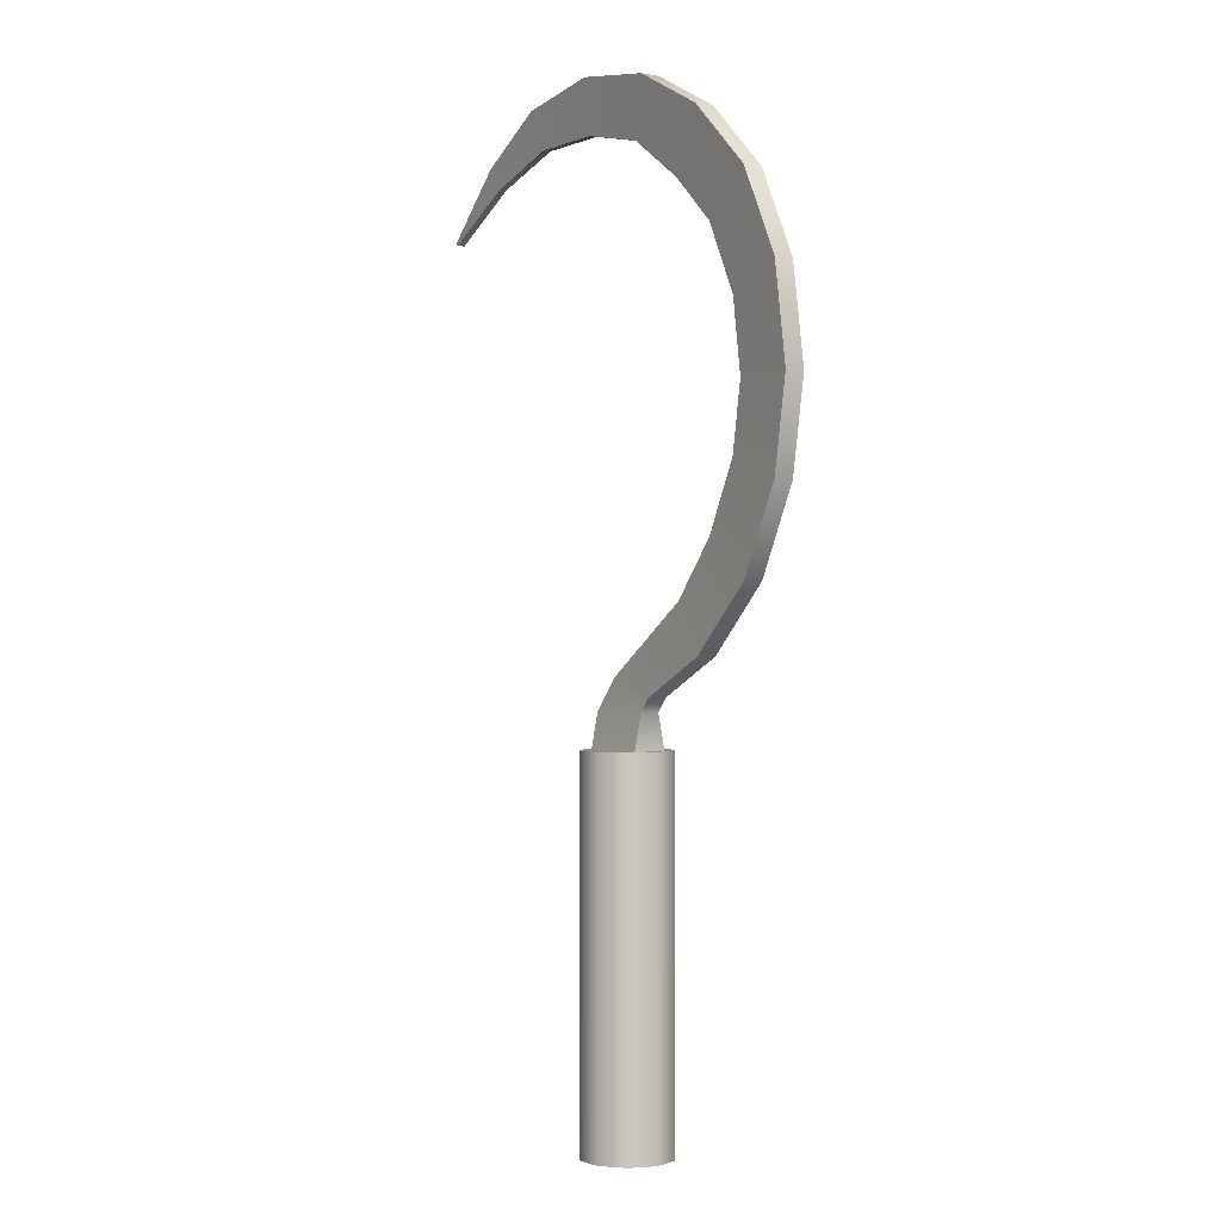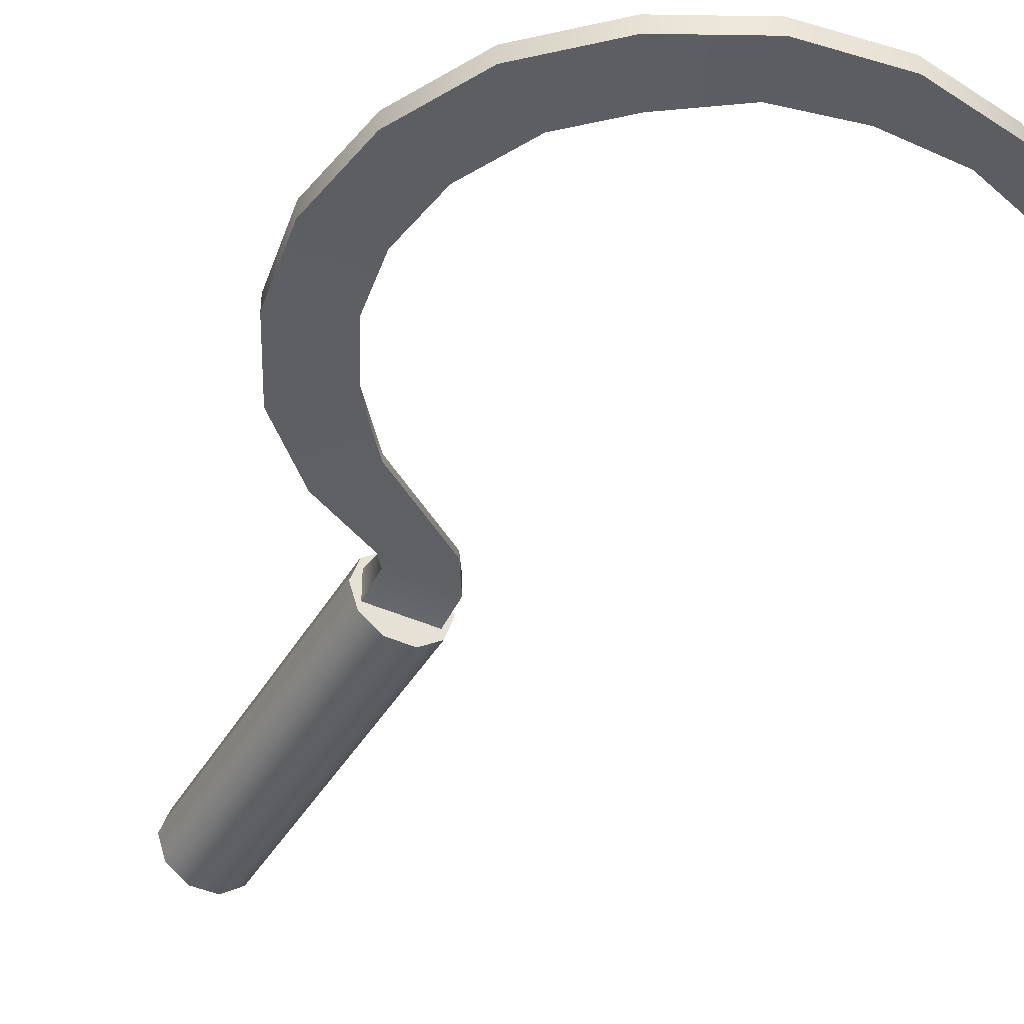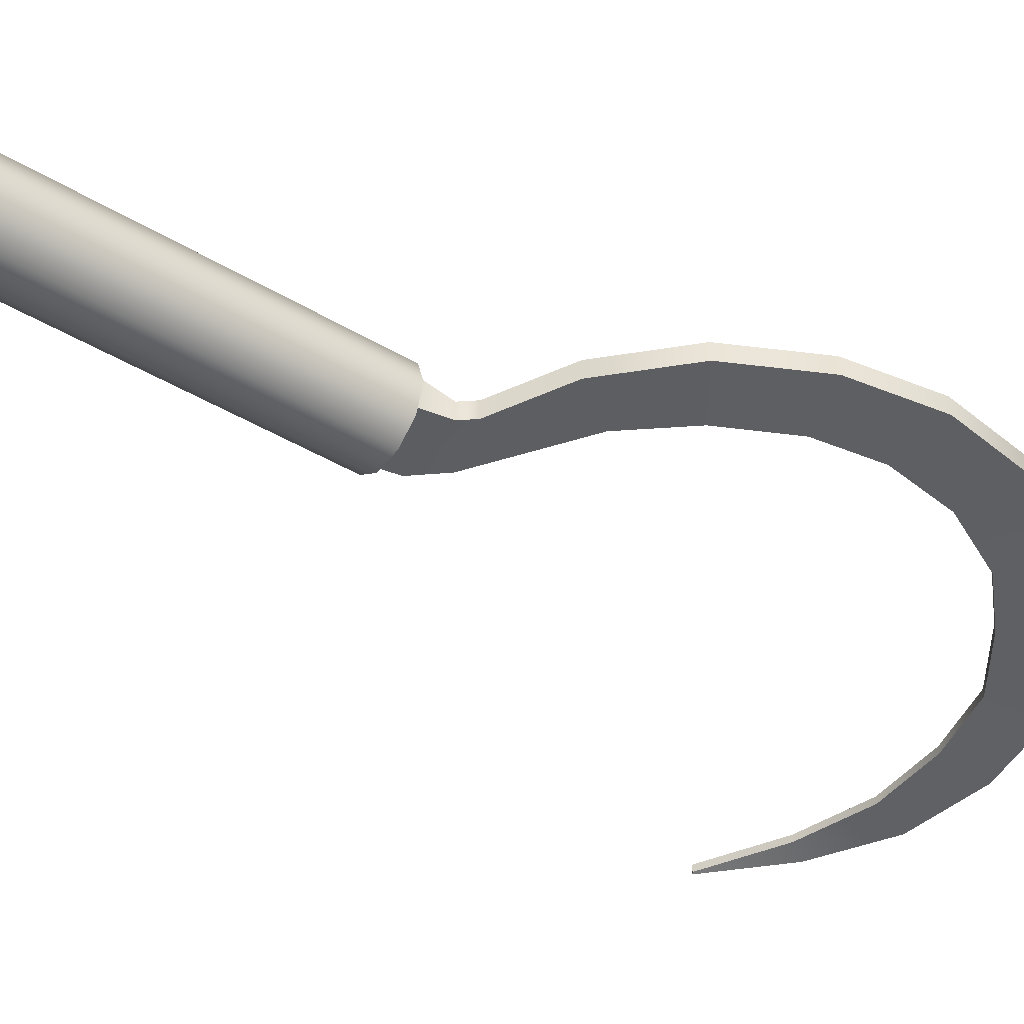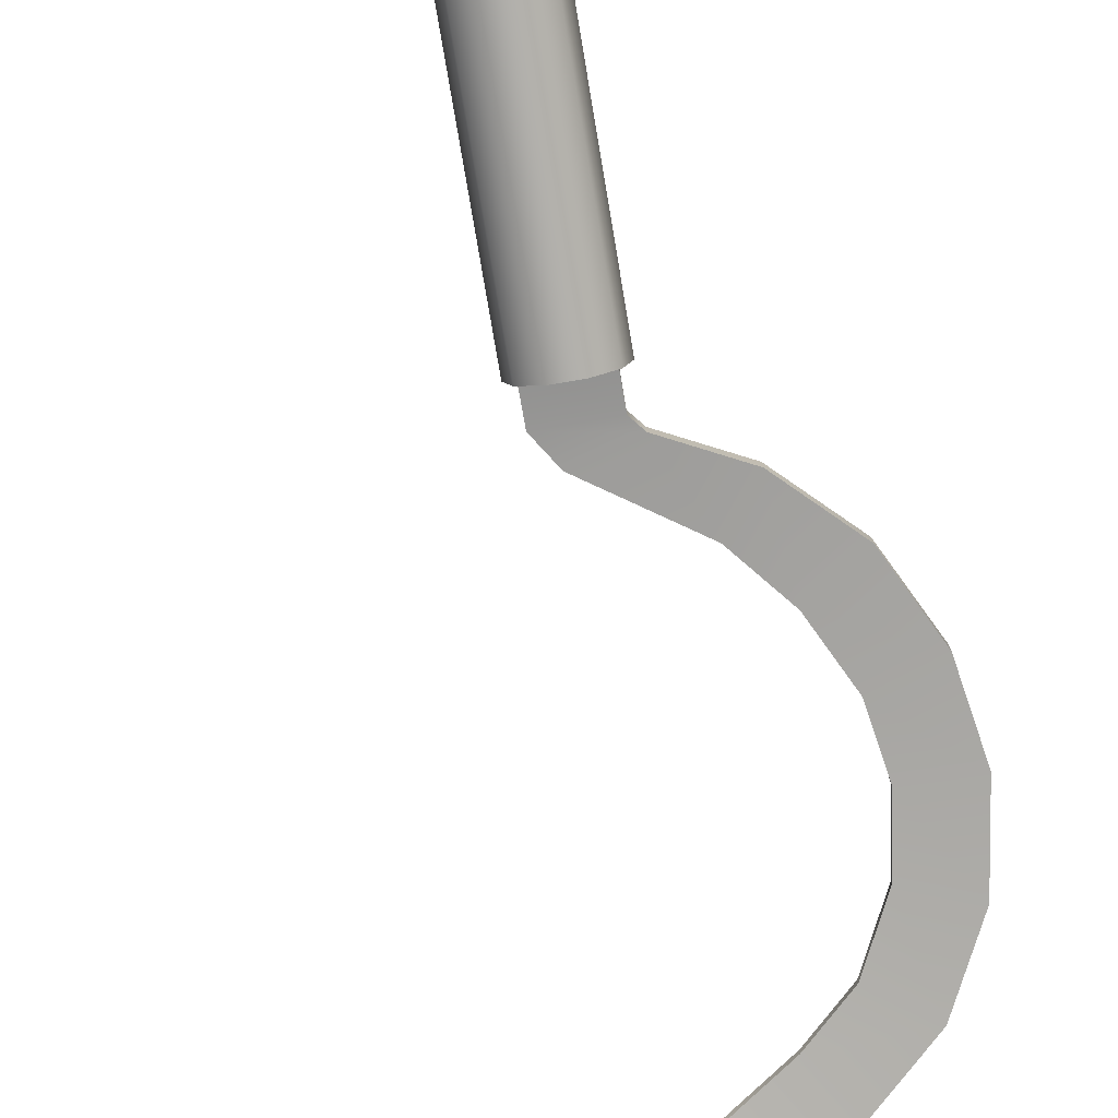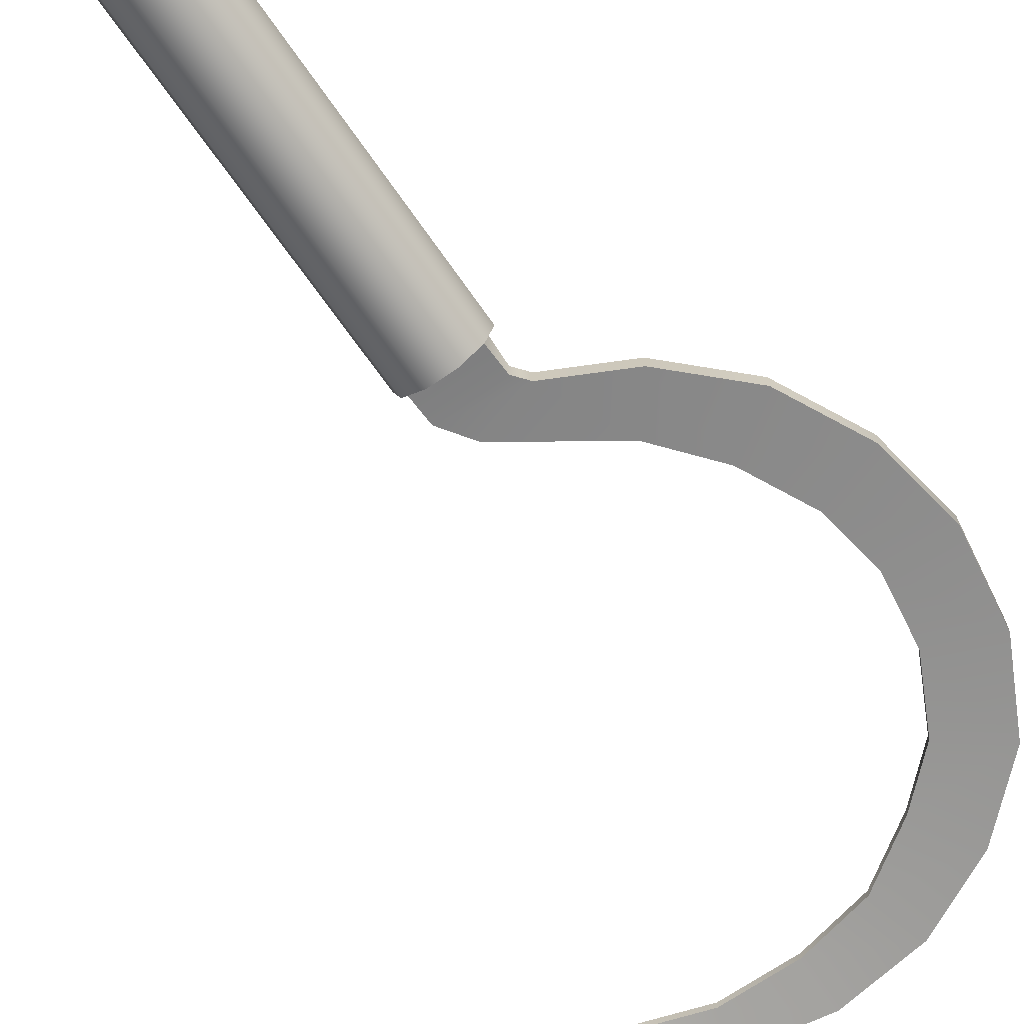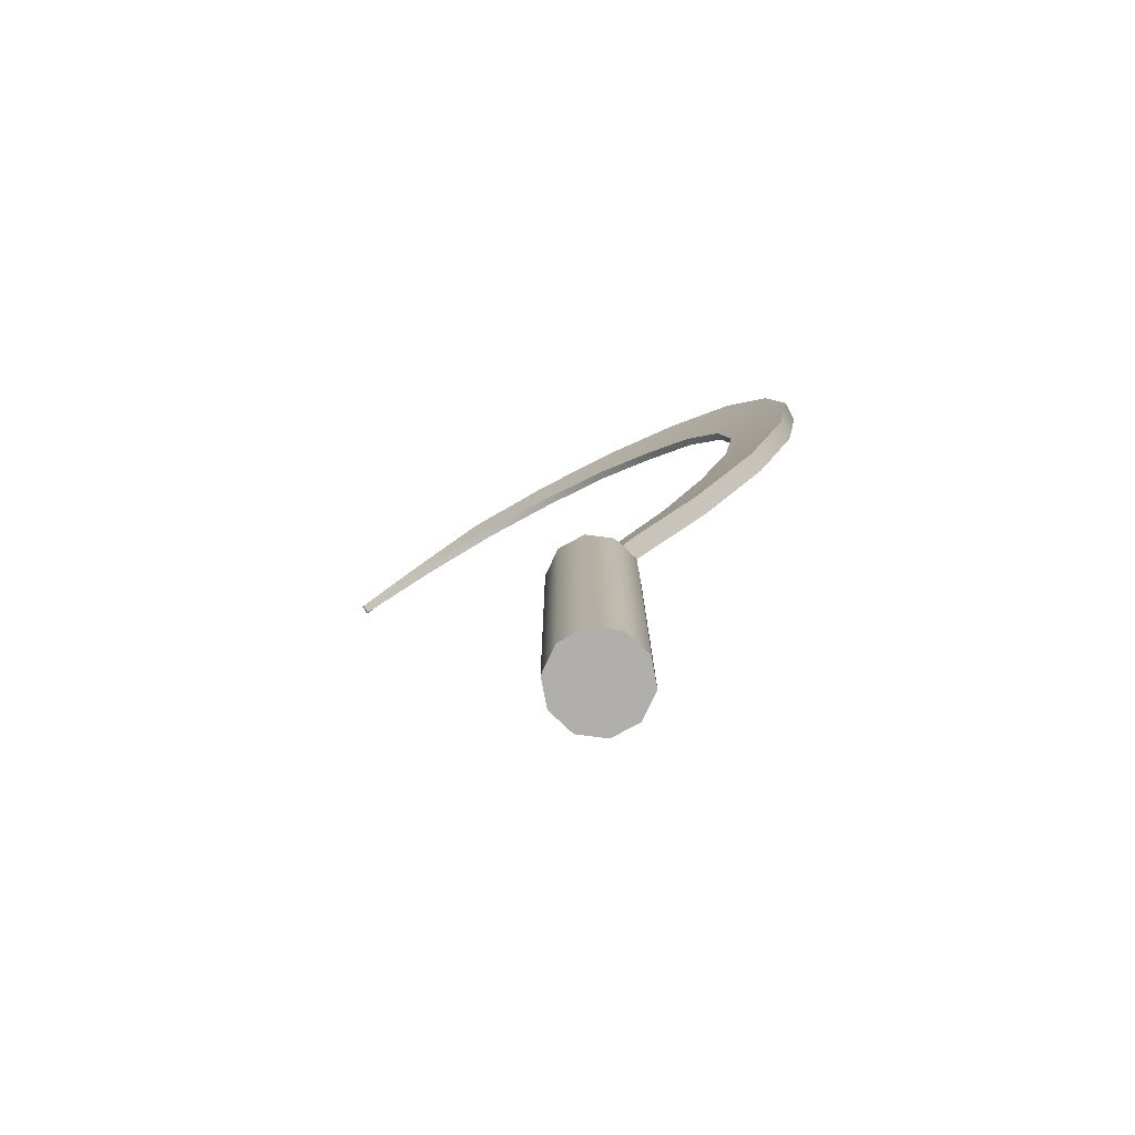
<metadata>
{"format":"obj","ext":"obj","renderer":"f3d","projection":"perspective","resolution":1024,"background":"white","views":[{"elev":-0.8,"azim":55.5,"up":"+Y"},{"elev":-42.5,"azim":151.7,"up":"+Z"},{"elev":-44.5,"azim":55.2,"up":"+Z"},{"elev":-77.0,"azim":9.6,"up":"+Z"},{"elev":-68.2,"azim":34.8,"up":"+Z"},{"elev":-78.2,"azim":28.6,"up":"+Y"}]}
</metadata>
<code>
v 4.707 70.34 -14.49
v -4.707 70.34 -14.49
v -12.32 70.34 -8.953
v -15.23 70.34 -0
v -12.32 70.34 8.953
v -4.707 70.34 14.49
v 4.707 70.34 14.49
v 12.32 70.34 8.953
v 15.23 70.34 0
v 12.32 70.34 -8.953
v 12.32 -53.45 8.953
v 4.707 -53.45 14.49
v -4.707 -53.45 14.49
v -12.32 -53.45 8.953
v -15.23 -53.45 -0
v -12.32 -53.45 -8.953
v -4.707 -53.45 -14.49
v 4.707 -53.45 -14.49
v 12.32 -53.45 -8.953
v 15.23 -53.45 0
v 11.53 70.21 5.559
v 11.53 81.96 3.27
v -11.53 81.96 3.27
v -11.53 70.21 5.559
v 11.53 70.21 -5.559
v 11.53 81.96 -3.27
v -11.53 70.21 -5.559
v -11.53 81.96 -3.27
v -99.67 238.6 1.635
v -99.67 238.6 -1.635
v -99.05 238.2 -1.308
v -99.05 238.2 1.308
v -72.13 253 1.308
v -76.89 260.3 1.962
v -4.916 92.72 -1.308
v -4.916 92.72 1.308
v 15.32 86.62 -3.27
v 15.32 86.62 3.27
v 27.92 115.3 -1.308
v 27.92 115.3 1.308
v 40.05 99.08 -3.27
v 40.05 99.08 3.27
v 43.29 133.9 -1.308
v 43.29 133.9 1.308
v 62.19 120.7 -3.27
v 62.19 120.7 3.27
v 54.45 156.7 -1.308
v 54.45 156.7 1.308
v 76.12 148.8 -3.27
v 76.12 148.8 3.27
v 58.05 178.9 -1.308
v 58.05 178.9 1.308
v 81.11 178.9 -3.27
v 81.11 178.9 3.27
v 54.63 202.9 -1.308
v 54.63 202.9 1.308
v 76.3 210.8 -3.27
v 76.3 210.8 3.27
v 43.29 225.9 -1.308
v 43.29 225.9 1.308
v 62.19 239.1 -3.27
v 62.19 239.1 3.27
v 27.08 241.1 -1.308
v 27.08 241.1 1.308
v 39.24 260.7 -3.27
v 39.24 260.7 3.27
v 6.044 255.7 -1.308
v 6.044 255.7 1.308
v 11.77 274.8 -3.27
v 11.77 274.8 3.27
v -18.81 261.4 -1.308
v -18.81 261.4 1.308
v -18.9 279.6 -3.27
v -18.9 279.6 3.27
v -45.35 261.4 -1.308
v -45.35 261.4 1.308
v -49.67 274.7 -3.27
v -49.67 274.7 3.27
v -72.13 253 -1.308
v -76.89 260.3 -1.962
g Sickel
f 8 9 10 1 2 3 4 5 6 7
f 20 11 12 13 14 15 16 17 18 19
f 21 22 23 24
f 26 22 21 25
f 26 25 27 28
f 23 28 27 24
f 31 32 29 30
f 33 34 29 32
f 36 35 28 23
f 37 26 28 35
f 37 38 22 26
f 22 38 36 23
f 40 39 35 36
f 39 41 37 35
f 41 42 38 37
f 42 40 36 38
f 44 43 39 40
f 43 45 41 39
f 45 46 42 41
f 46 44 40 42
f 48 47 43 44
f 49 45 43 47
f 49 50 46 45
f 46 50 48 44
f 52 51 47 48
f 53 49 47 51
f 53 54 50 49
f 50 54 52 48
f 51 52 56 55
f 57 53 51 55
f 54 53 57 58
f 54 58 56 52
f 55 56 60 59
f 61 57 55 59
f 58 57 61 62
f 58 62 60 56
f 59 60 64 63
f 61 59 63 65
f 62 61 65 66
f 60 62 66 64
f 63 64 68 67
f 65 63 67 69
f 66 65 69 70
f 64 66 70 68
f 67 68 72 71
f 69 67 71 73
f 70 69 73 74
f 68 70 74 72
f 71 72 76 75
f 73 71 75 77
f 74 73 77 78
f 72 74 78 76
f 75 76 33 79
f 77 75 79 80
f 78 77 80 34
f 76 78 34 33
f 79 33 32 31
f 80 79 31 30
f 34 80 30 29
f 9 20 19 10
f 13 6 5 14
f 10 19 18 1
f 20 9 8 11
f 12 7 6 13
f 1 18 17 2
f 14 5 4 15
f 3 16 15 4
f 2 17 16 3
f 11 8 7 12

</code>
